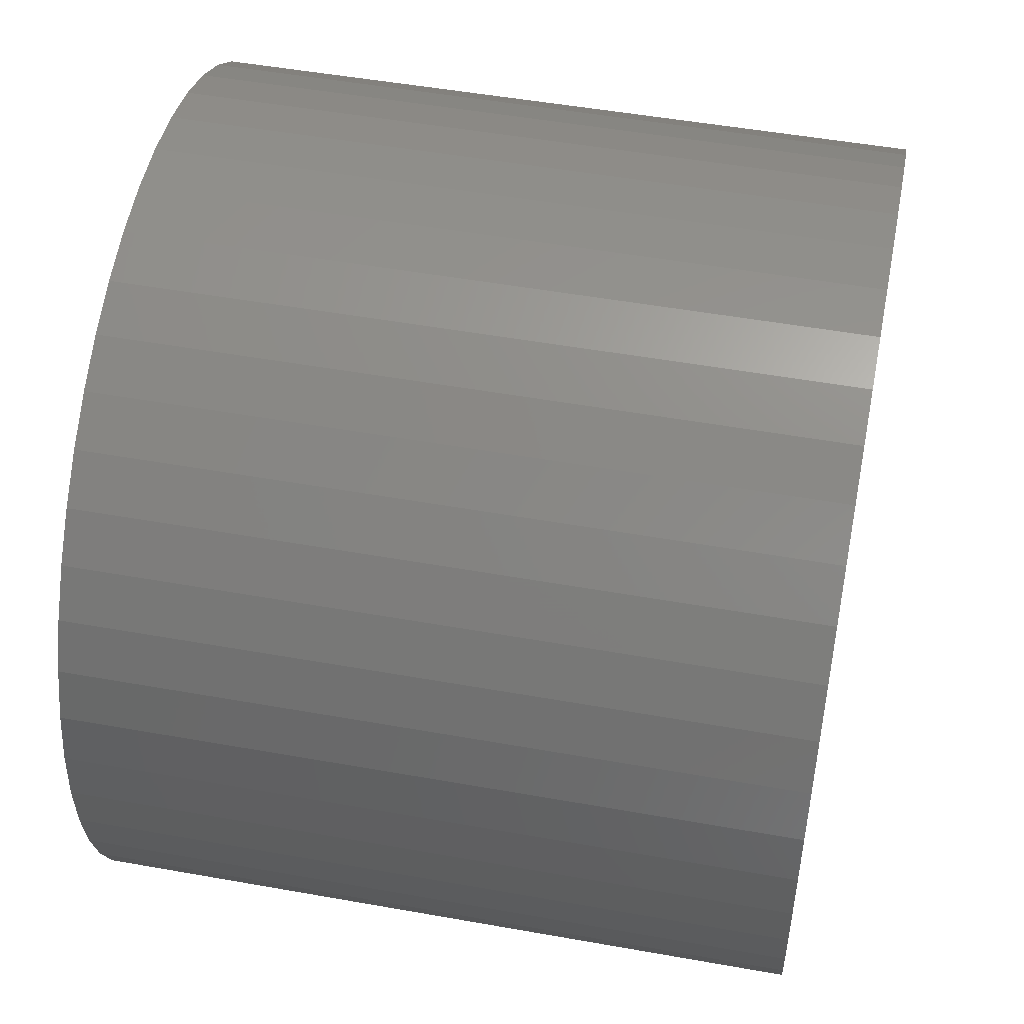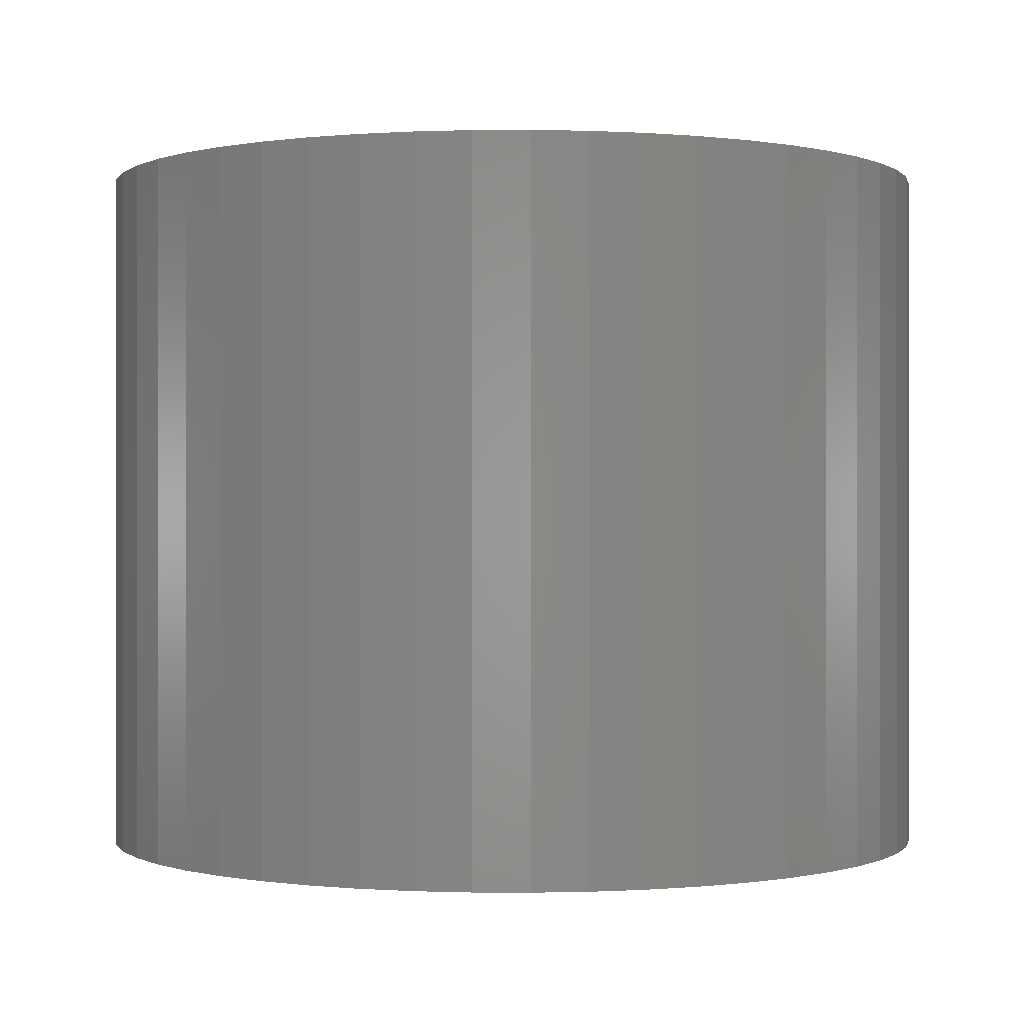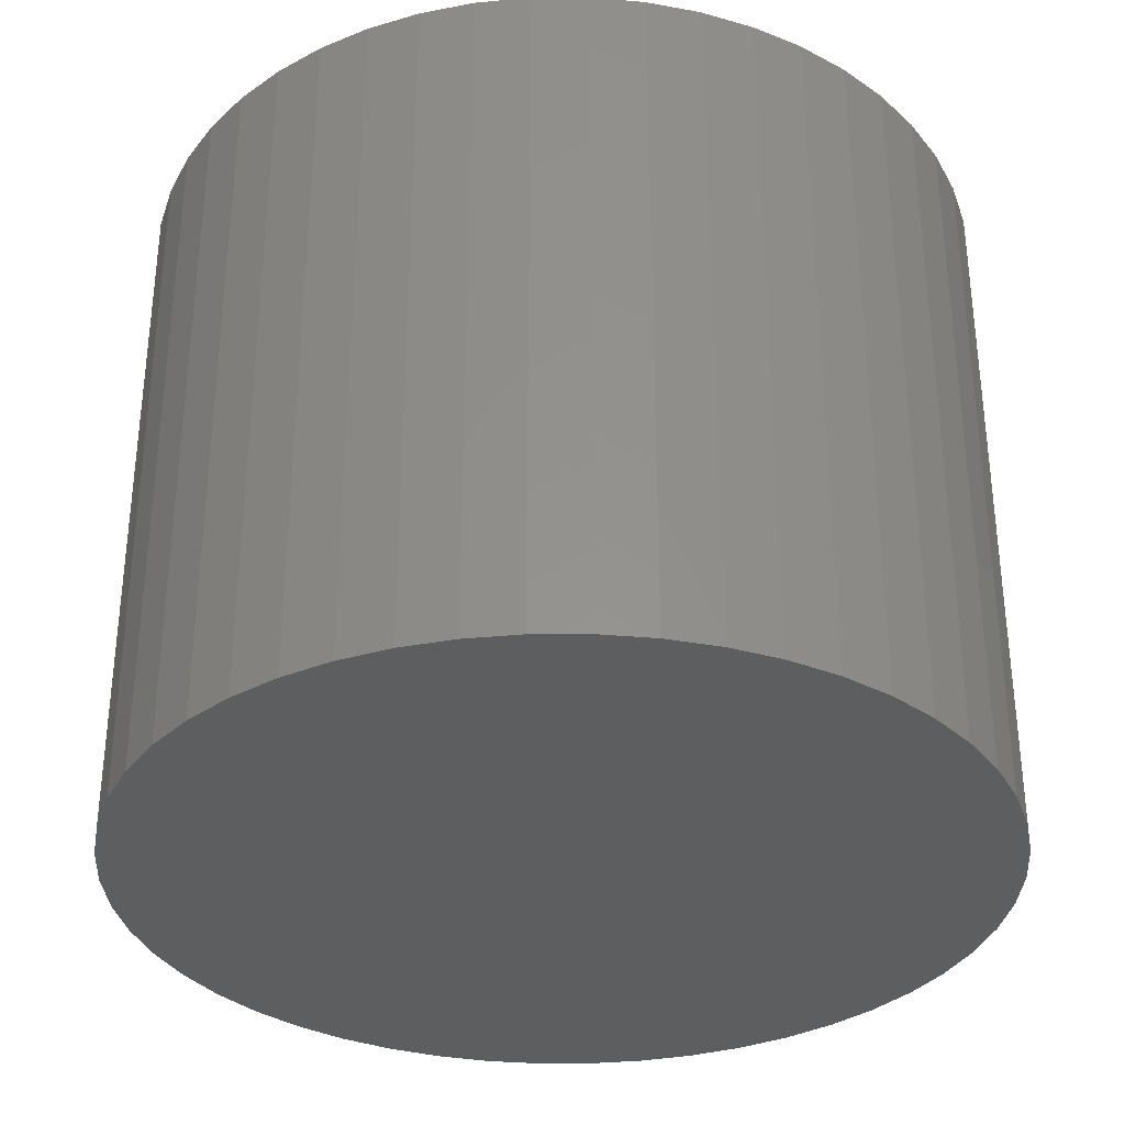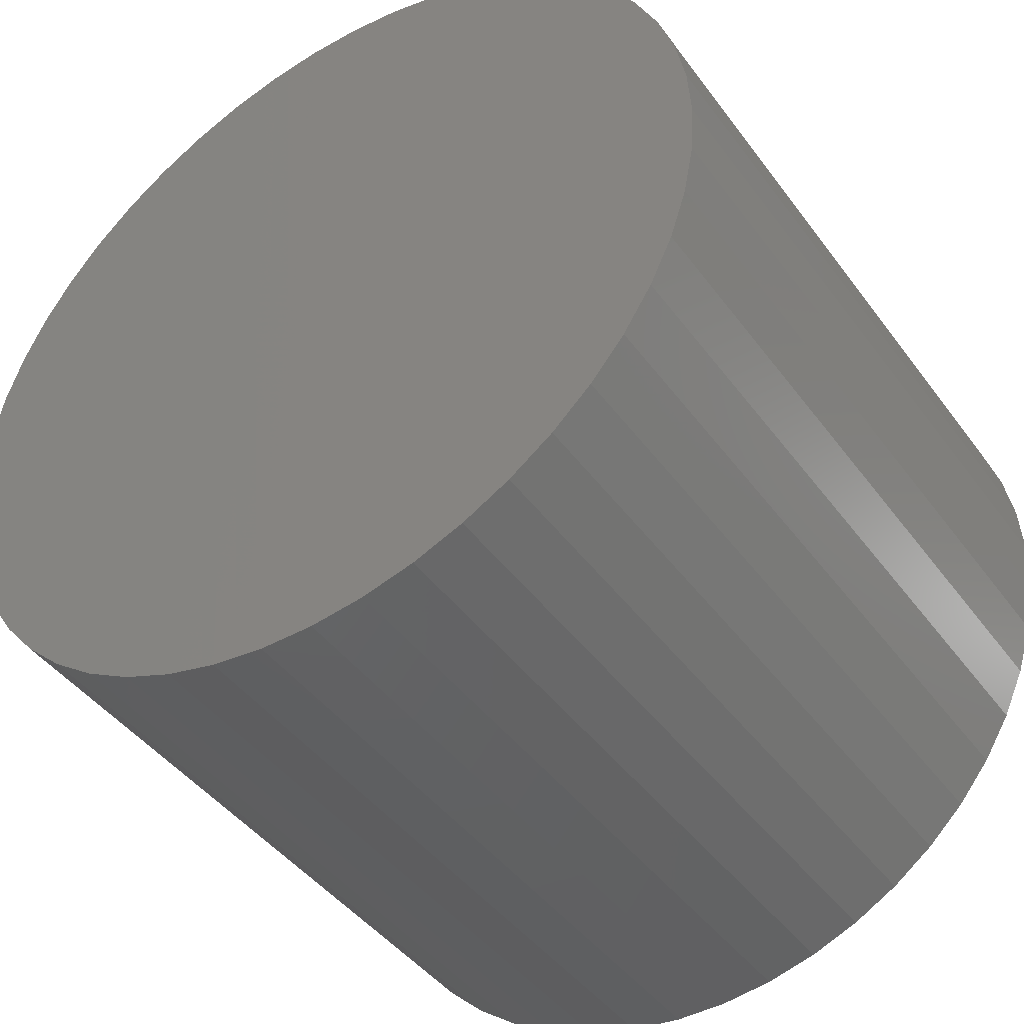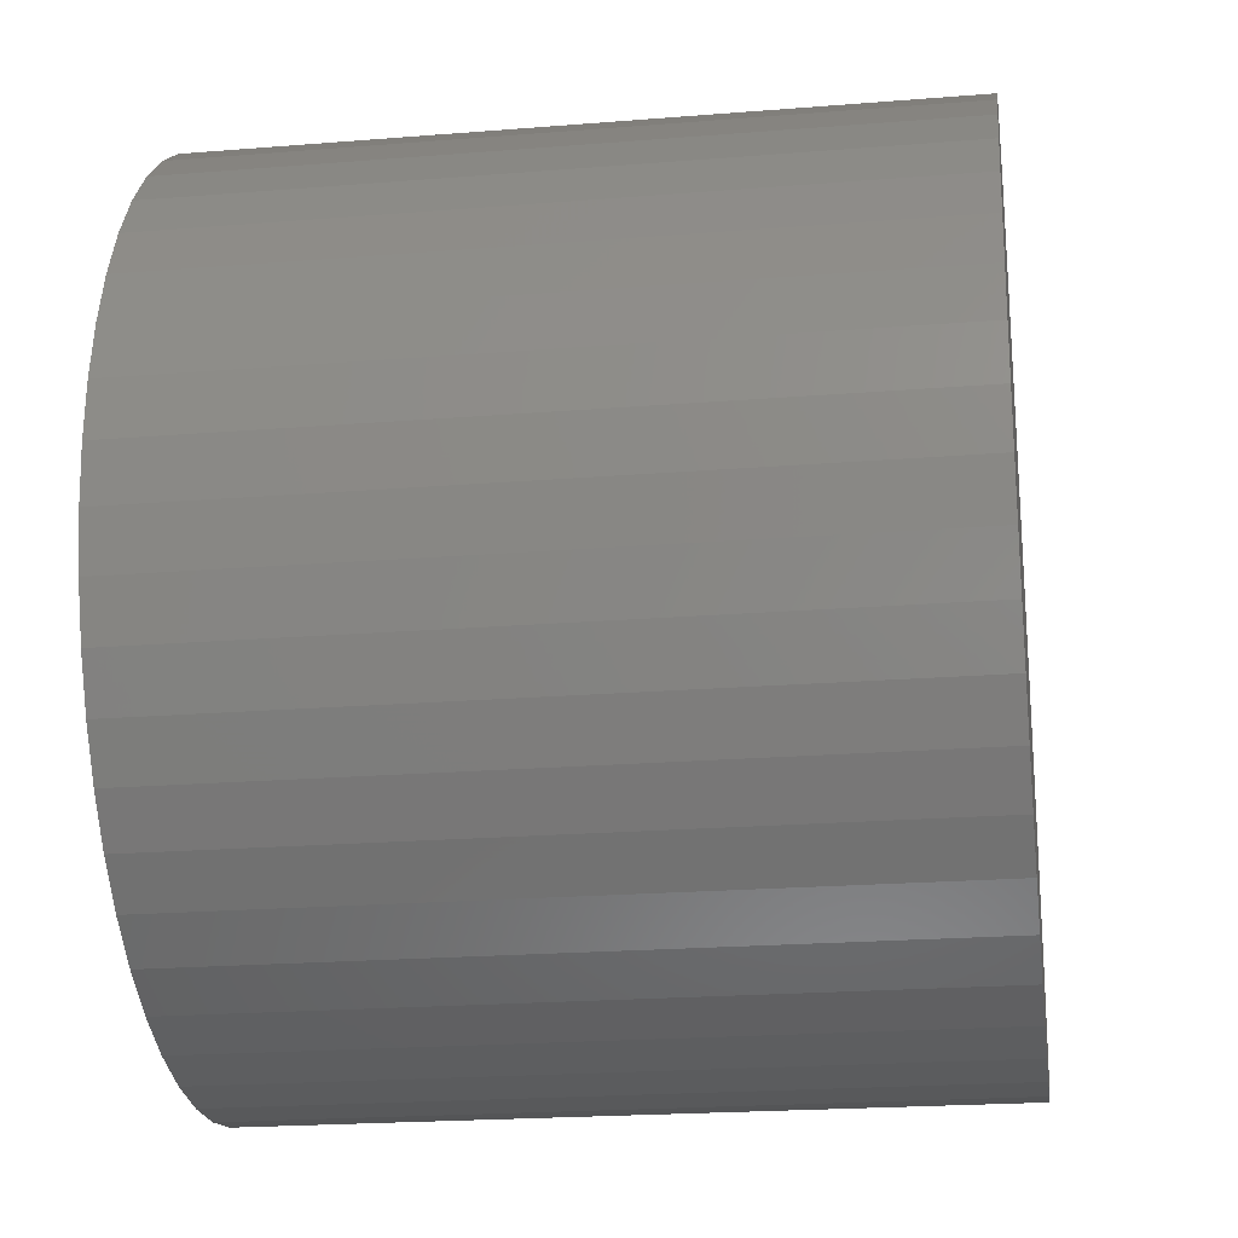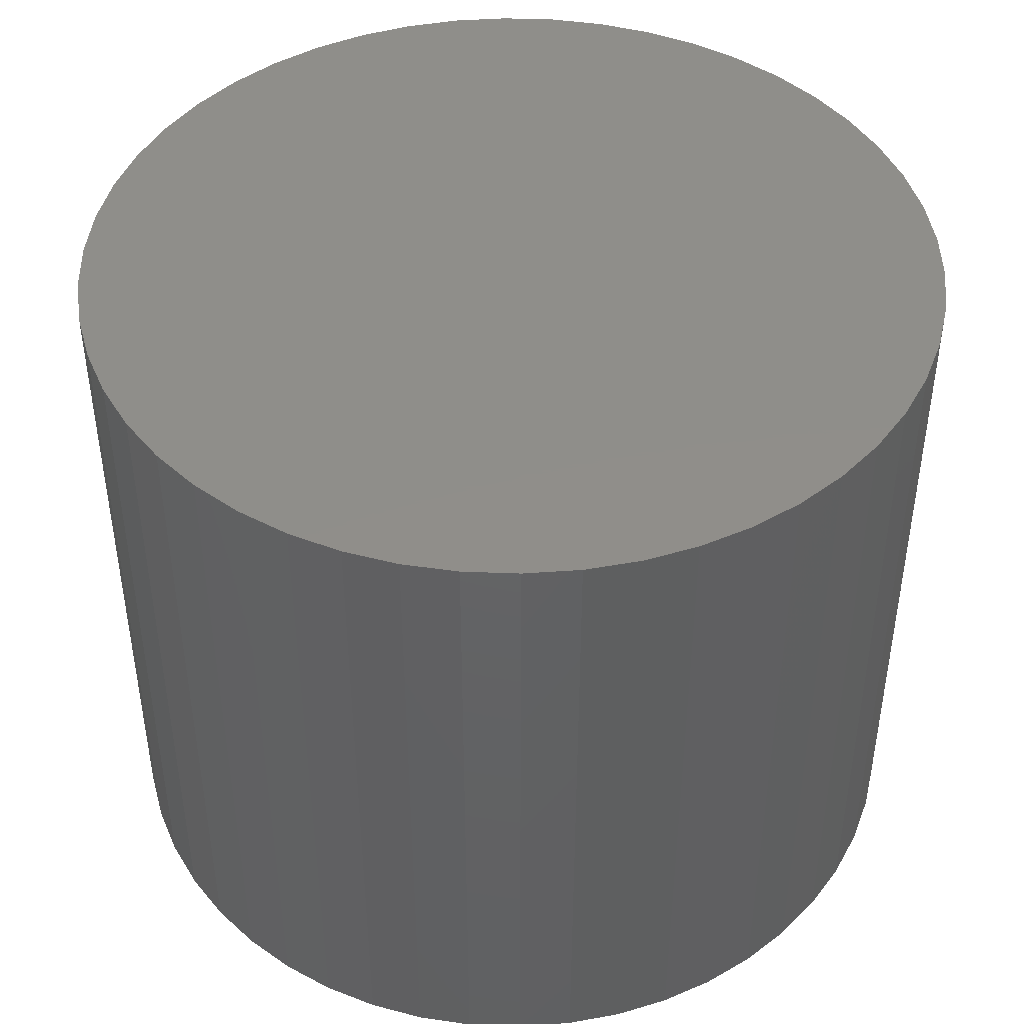
<metadata>
{"format":"stl","ext":"stl","renderer":"f3d","projection":"perspective","resolution":1024,"background":"white","views":[{"elev":50.3,"azim":-78.9,"up":"+Y"},{"elev":-0.1,"azim":-171.5,"up":"+Z"},{"elev":-33.5,"azim":0.3,"up":"+Z"},{"elev":-43.6,"azim":-146.5,"up":"+Y"},{"elev":-21.3,"azim":-81.8,"up":"+Y"},{"elev":44.9,"azim":-11.9,"up":"+Z"}]}
</metadata>
<code>
# stl→obj: 100 verts, 196 faces
v 21.35 0 17.5
v 21.18 2.676 -17.5
v 21.18 2.676 17.5
v 21.35 0 -17.5
v 20.68 5.31 -17.5
v 20.68 5.31 17.5
v 1.341 21.31 -17.5
v -1.341 21.31 17.5
v 1.341 21.31 17.5
v -1.341 21.31 -17.5
v 21.18 -2.676 -17.5
v 20.68 -5.31 -17.5
v 19.85 -7.859 -17.5
v 19.85 7.859 -17.5
v 18.71 -10.29 -17.5
v 18.71 10.29 -17.5
v 17.27 -12.55 -17.5
v 17.27 12.55 -17.5
v 15.56 -14.62 -17.5
v 15.56 14.62 -17.5
v 13.61 -16.45 -17.5
v 13.61 16.45 -17.5
v 11.44 -18.03 -17.5
v 11.44 18.03 -17.5
v 9.09 -19.32 -17.5
v 9.09 19.32 -17.5
v 6.598 -20.31 -17.5
v 6.598 20.31 -17.5
v 4.001 -20.97 -17.5
v 4.001 20.97 -17.5
v 1.341 -21.31 -17.5
v -1.341 -21.31 -17.5
v -4.001 -20.97 -17.5
v -4.001 20.97 -17.5
v -6.598 -20.31 -17.5
v -6.598 20.31 -17.5
v -9.09 -19.32 -17.5
v -9.09 19.32 -17.5
v -11.44 -18.03 -17.5
v -11.44 18.03 -17.5
v -13.61 -16.45 -17.5
v -13.61 16.45 -17.5
v -15.56 -14.62 -17.5
v -15.56 14.62 -17.5
v -17.27 -12.55 -17.5
v -17.27 12.55 -17.5
v -18.71 -10.29 -17.5
v -18.71 10.29 -17.5
v -19.85 -7.859 -17.5
v -19.85 7.859 -17.5
v -20.68 -5.31 -17.5
v -20.68 5.31 -17.5
v -21.18 -2.676 -17.5
v -21.18 2.676 -17.5
v -21.35 0 -17.5
v 13.61 16.45 17.5
v 15.56 14.62 17.5
v -15.56 14.62 17.5
v -13.61 16.45 17.5
v 21.18 -2.676 17.5
v 20.68 -5.31 17.5
v 19.85 7.859 17.5
v 19.85 -7.859 17.5
v 18.71 10.29 17.5
v 18.71 -10.29 17.5
v 17.27 12.55 17.5
v 17.27 -12.55 17.5
v 15.56 -14.62 17.5
v 13.61 -16.45 17.5
v 11.44 18.03 17.5
v 11.44 -18.03 17.5
v 9.09 19.32 17.5
v 9.09 -19.32 17.5
v 6.598 20.31 17.5
v 6.598 -20.31 17.5
v 4.001 20.97 17.5
v 4.001 -20.97 17.5
v 1.341 -21.31 17.5
v -1.341 -21.31 17.5
v -4.001 20.97 17.5
v -4.001 -20.97 17.5
v -6.598 20.31 17.5
v -6.598 -20.31 17.5
v -9.09 19.32 17.5
v -9.09 -19.32 17.5
v -11.44 18.03 17.5
v -11.44 -18.03 17.5
v -13.61 -16.45 17.5
v -15.56 -14.62 17.5
v -17.27 12.55 17.5
v -17.27 -12.55 17.5
v -18.71 10.29 17.5
v -18.71 -10.29 17.5
v -19.85 7.859 17.5
v -19.85 -7.859 17.5
v -20.68 5.31 17.5
v -20.68 -5.31 17.5
v -21.18 2.676 17.5
v -21.18 -2.676 17.5
v -21.35 0 17.5
f 1 2 3
f 2 1 4
f 3 5 6
f 5 3 2
f 7 8 9
f 8 7 10
f 11 2 4
f 12 2 11
f 12 5 2
f 13 5 12
f 13 14 5
f 15 14 13
f 15 16 14
f 17 16 15
f 17 18 16
f 19 18 17
f 19 20 18
f 21 20 19
f 21 22 20
f 23 22 21
f 23 24 22
f 25 24 23
f 25 26 24
f 27 26 25
f 27 28 26
f 29 28 27
f 29 30 28
f 31 30 29
f 31 7 30
f 32 7 31
f 32 10 7
f 33 10 32
f 33 34 10
f 35 34 33
f 35 36 34
f 37 36 35
f 37 38 36
f 39 38 37
f 39 40 38
f 41 40 39
f 41 42 40
f 43 42 41
f 43 44 42
f 45 44 43
f 45 46 44
f 47 46 45
f 47 48 46
f 49 48 47
f 49 50 48
f 51 50 49
f 51 52 50
f 53 52 51
f 53 54 52
f 54 53 55
f 20 56 57
f 56 20 22
f 42 58 59
f 58 42 44
f 3 60 1
f 6 60 3
f 6 61 60
f 62 61 6
f 62 63 61
f 64 63 62
f 64 65 63
f 66 65 64
f 66 67 65
f 57 67 66
f 57 68 67
f 56 68 57
f 56 69 68
f 70 69 56
f 70 71 69
f 72 71 70
f 72 73 71
f 74 73 72
f 74 75 73
f 76 75 74
f 76 77 75
f 9 77 76
f 9 78 77
f 8 78 9
f 8 79 78
f 80 79 8
f 80 81 79
f 82 81 80
f 82 83 81
f 84 83 82
f 84 85 83
f 86 85 84
f 86 87 85
f 59 87 86
f 59 88 87
f 58 88 59
f 58 89 88
f 90 89 58
f 90 91 89
f 92 91 90
f 92 93 91
f 94 93 92
f 94 95 93
f 96 95 94
f 96 97 95
f 98 97 96
f 98 99 97
f 99 98 100
f 36 84 82
f 84 36 38
f 67 15 65
f 15 67 17
f 62 16 64
f 16 62 14
f 26 74 72
f 74 26 28
f 24 72 70
f 72 24 26
f 50 92 48
f 92 50 94
f 34 82 80
f 82 34 36
f 47 95 49
f 95 47 93
f 31 77 78
f 77 31 29
f 27 73 75
f 73 27 25
f 64 18 66
f 18 64 16
f 28 76 74
f 76 28 30
f 22 70 56
f 70 22 24
f 46 58 44
f 58 46 90
f 52 94 50
f 94 52 96
f 55 98 54
f 98 55 100
f 38 86 84
f 86 38 40
f 10 80 8
f 80 10 34
f 60 4 1
f 4 60 11
f 25 71 73
f 71 25 23
f 61 11 60
f 11 61 12
f 49 97 51
f 97 49 95
f 53 100 55
f 100 53 99
f 32 78 79
f 78 32 31
f 6 14 62
f 14 6 5
f 66 20 57
f 20 66 18
f 30 9 76
f 9 30 7
f 48 90 46
f 90 48 92
f 54 96 52
f 96 54 98
f 40 59 86
f 59 40 42
f 68 17 67
f 17 68 19
f 65 13 63
f 13 65 15
f 37 83 85
f 83 37 35
f 43 91 45
f 91 43 89
f 45 93 47
f 93 45 91
f 29 75 77
f 75 29 27
f 21 68 69
f 68 21 19
f 23 69 71
f 69 23 21
f 63 12 61
f 12 63 13
f 33 79 81
f 79 33 32
f 43 88 89
f 88 43 41
f 51 99 53
f 99 51 97
f 41 87 88
f 87 41 39
f 35 81 83
f 81 35 33
f 39 85 87
f 85 39 37

</code>
